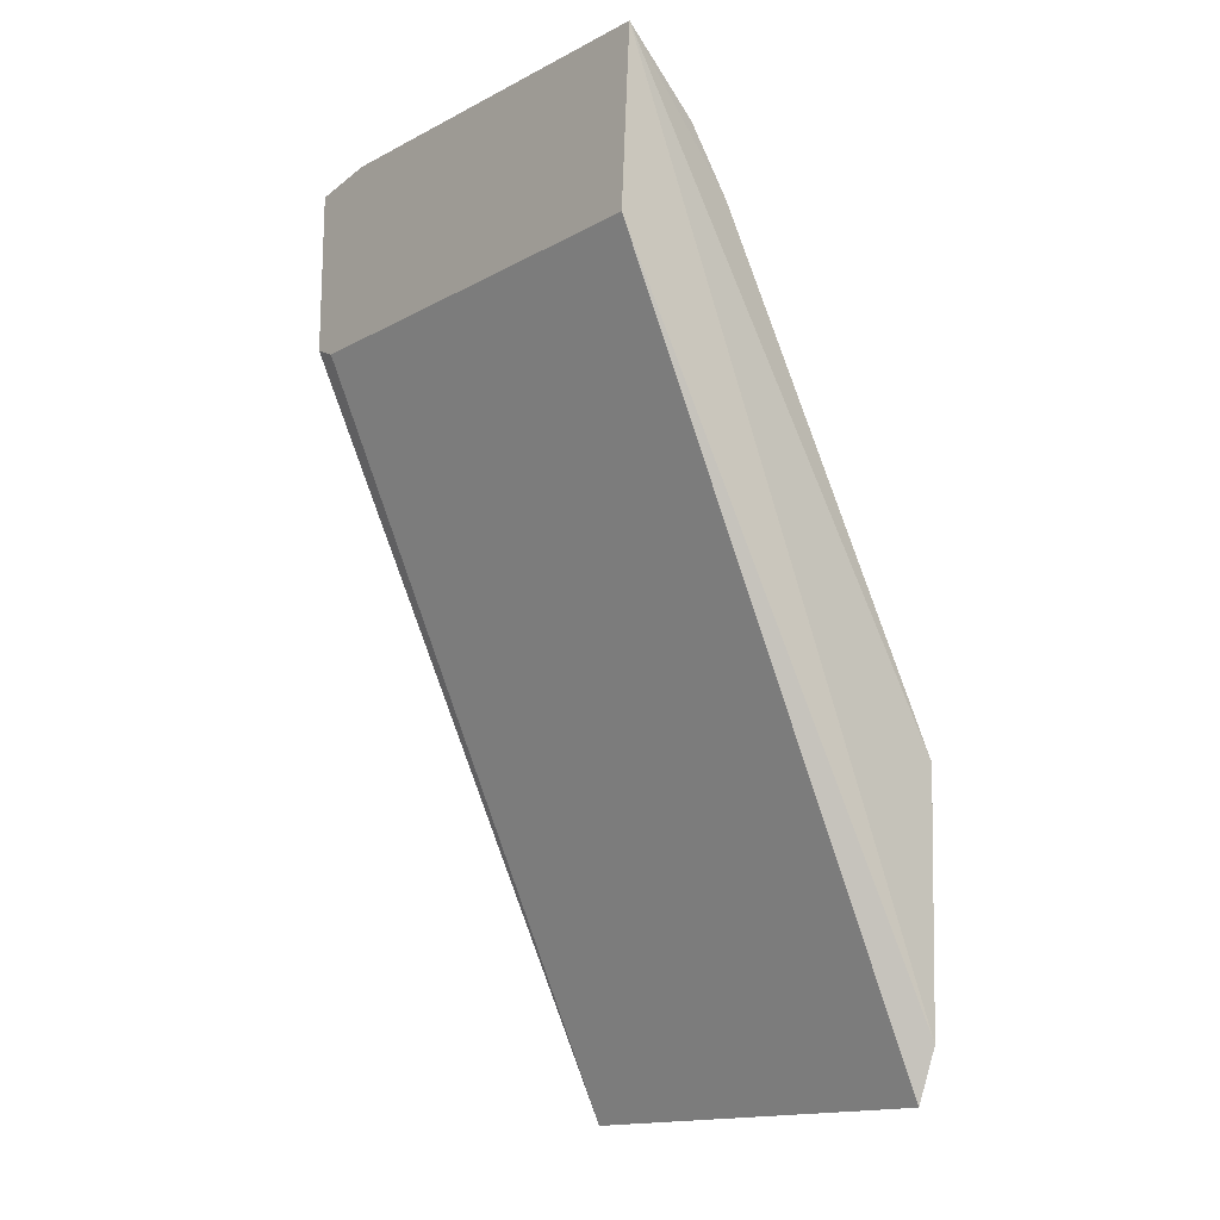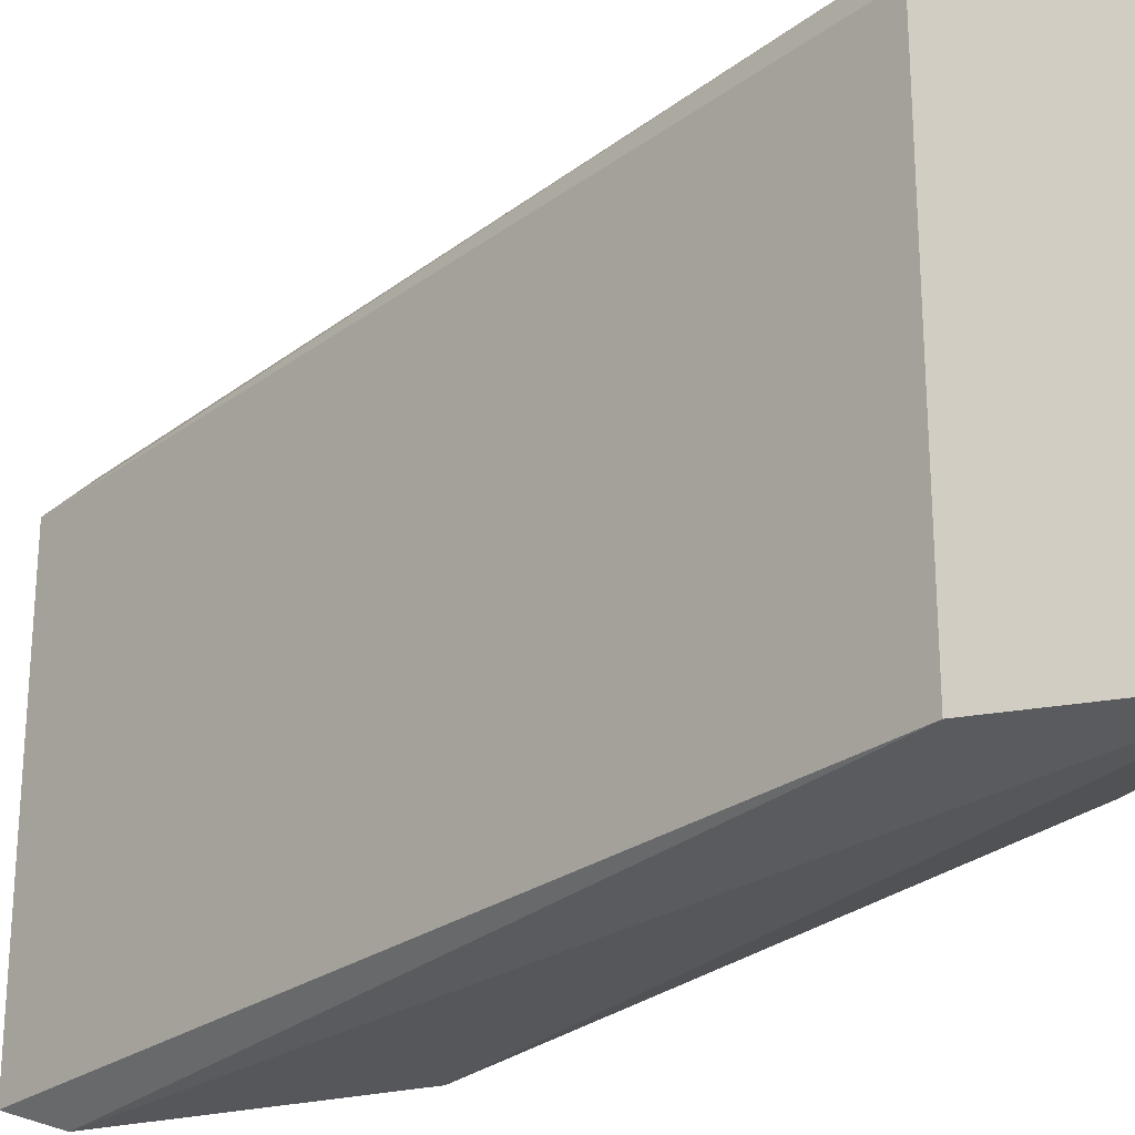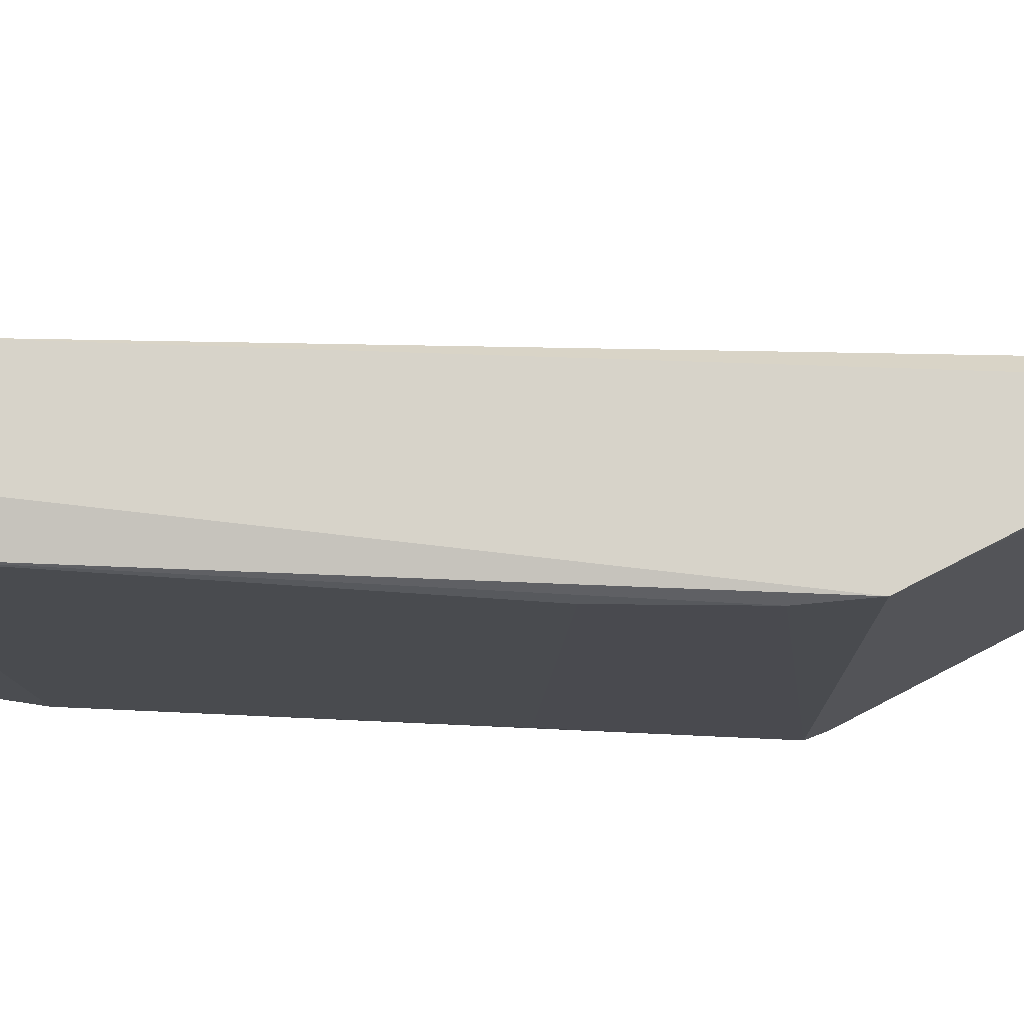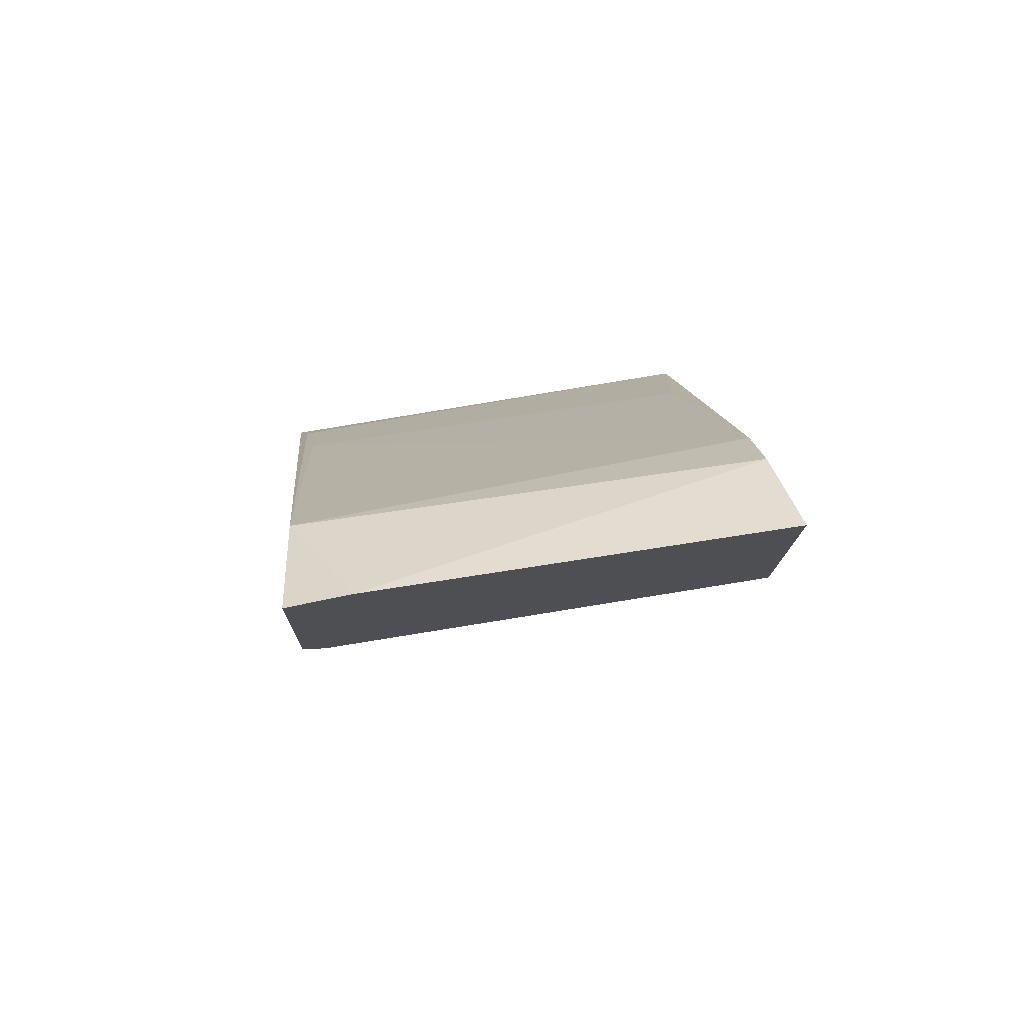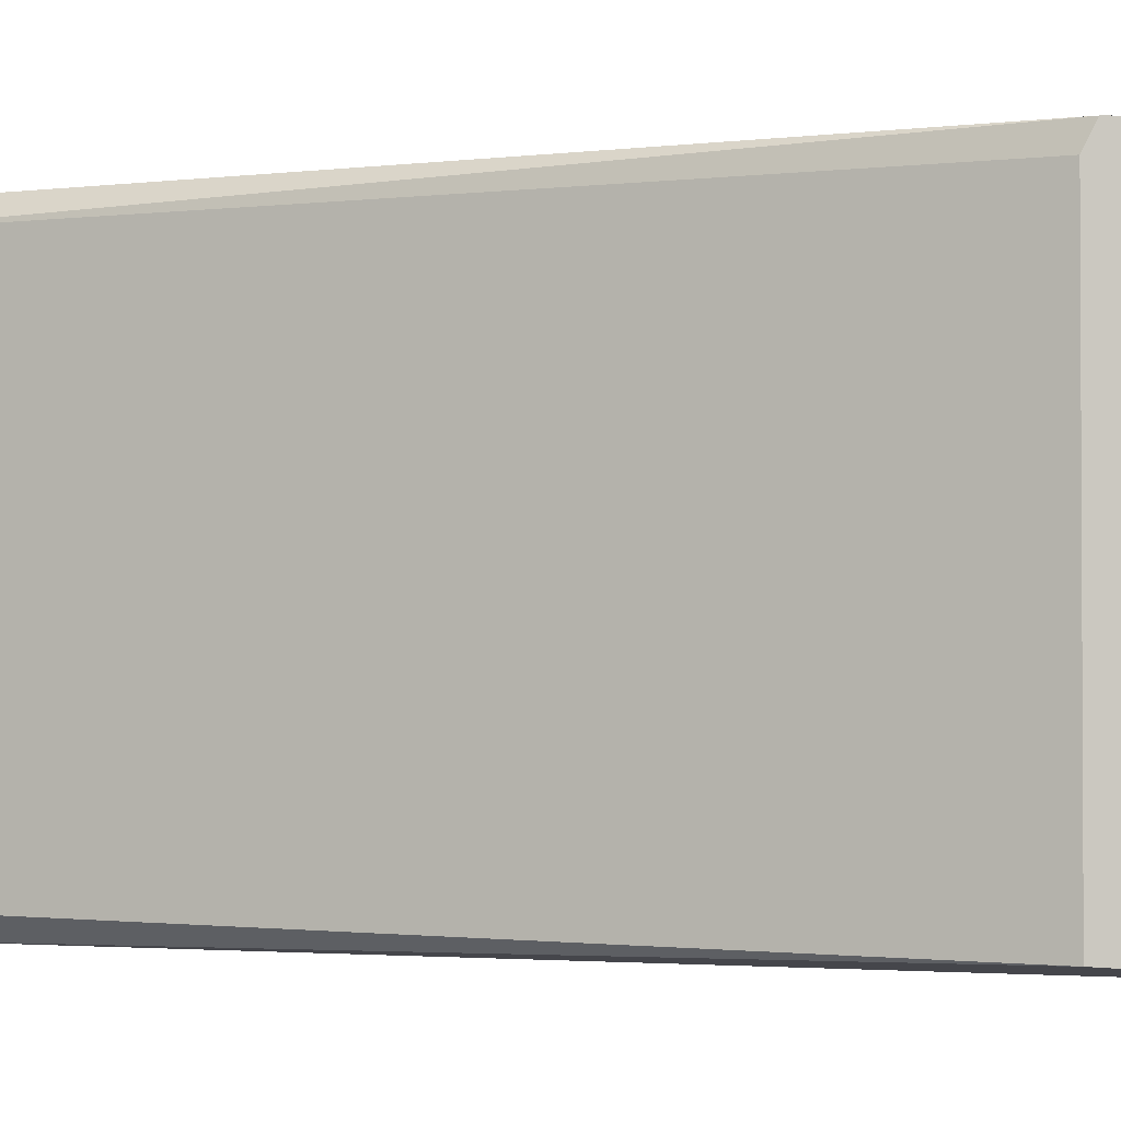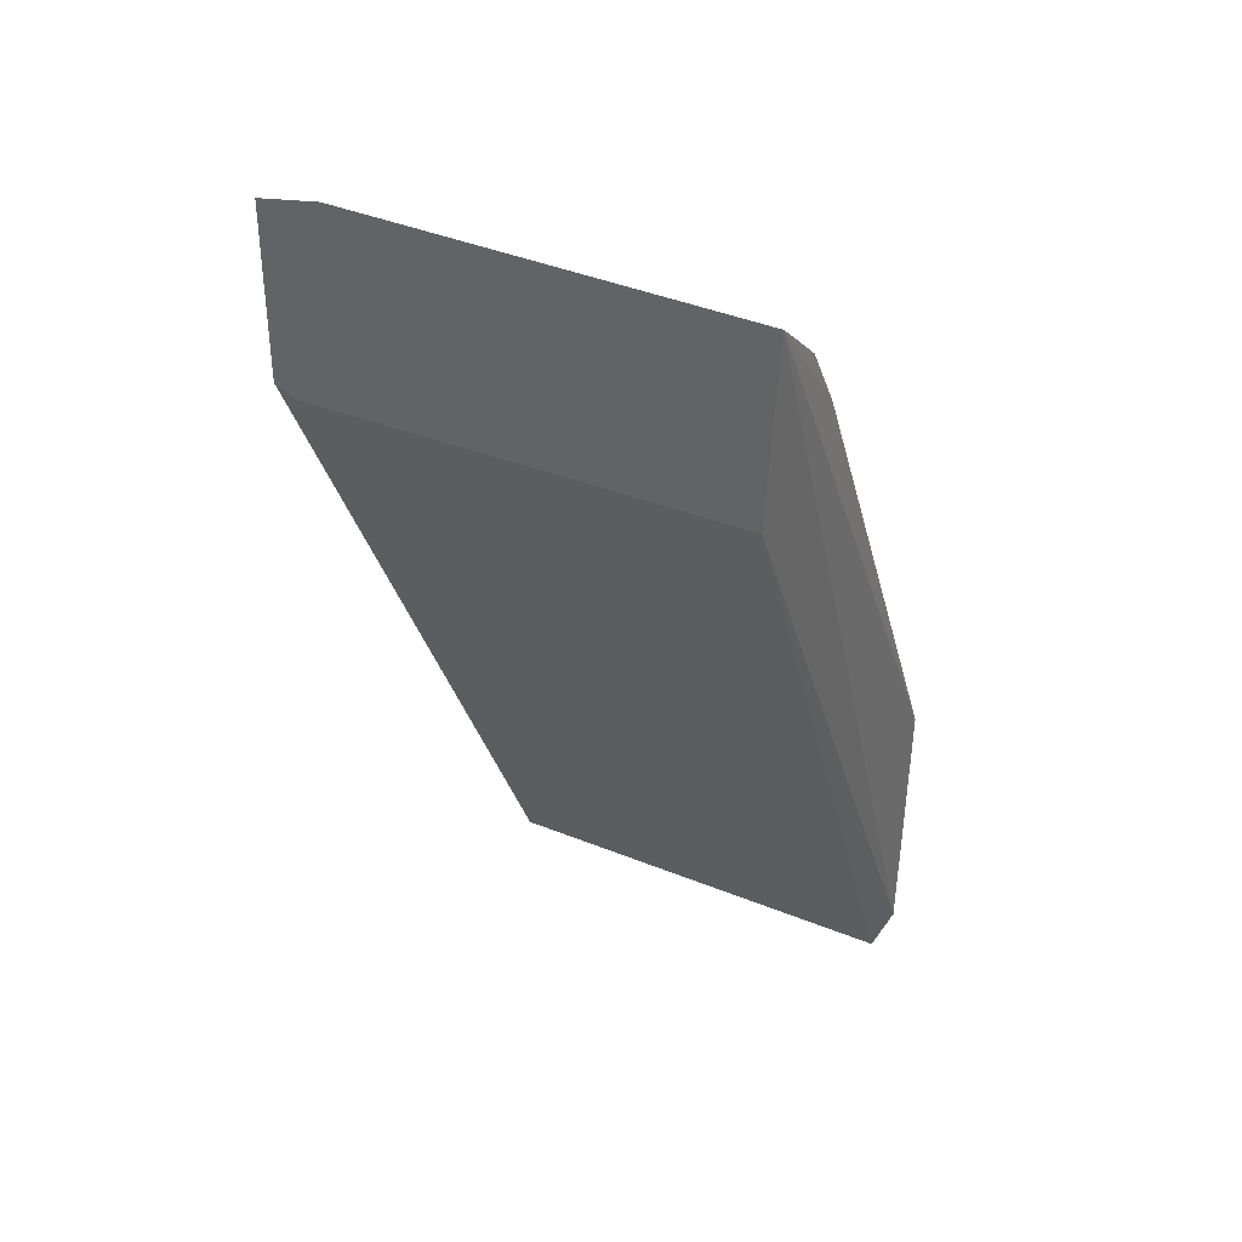
<metadata>
{"format":"obj","ext":"obj","renderer":"f3d","projection":"perspective","resolution":1024,"background":"white","views":[{"elev":-15.8,"azim":138.2,"up":"+Y"},{"elev":-26.8,"azim":113.0,"up":"+Z"},{"elev":76.4,"azim":-115.0,"up":"+Z"},{"elev":73.7,"azim":80.7,"up":"+Y"},{"elev":-1.9,"azim":89.0,"up":"+Z"},{"elev":35.7,"azim":118.2,"up":"+Y"}]}
</metadata>
<code>
o Shape_IndexedFaceSet_Shape_IndexedFaceSet.5714
v -0.5347 0.6538 0.0776
v -0.4516 0.7849 0.08013
v -0.4516 0.7874 0.06499
v -0.5373 0.5655 -0.02576
v -0.4818 0.7546 -0.02828
v -0.5373 0.5655 0.07508
v -0.4516 0.742 -0.02828
v -0.5398 0.6437 -0.02828
v -0.4516 0.7445 0.08013
v -0.4742 0.7672 0.0776
v -0.4516 0.7849 -0.0308
v -0.5398 0.6412 0.08013
v -0.5373 0.5781 -0.0308
v -0.5373 0.5756 0.08013
v -0.4717 0.7697 -0.02828
v -0.4516 0.742 0.07508
v -0.5398 0.6387 -0.0308
v -0.5221 0.679 0.07508
v -0.5196 0.684 -0.02324
f 1 18 19
f 6 4 7
f 3 2 7
f 7 2 9
f 2 3 10
f 3 7 11
f 1 8 12
f 9 2 12
f 2 10 12
f 10 1 12
f 7 4 13
f 11 7 13
f 6 9 14
f 12 6 14
f 9 12 14
f 10 3 15
f 5 10 15
f 11 5 15
f 3 11 15
f 6 7 16
f 9 6 16
f 7 9 16
f 4 6 17
f 8 5 17
f 5 11 17
f 6 12 17
f 12 8 17
f 13 4 17
f 11 13 17
f 1 10 18
f 10 5 18
f 5 8 19
f 8 1 19
f 18 5 19

</code>
